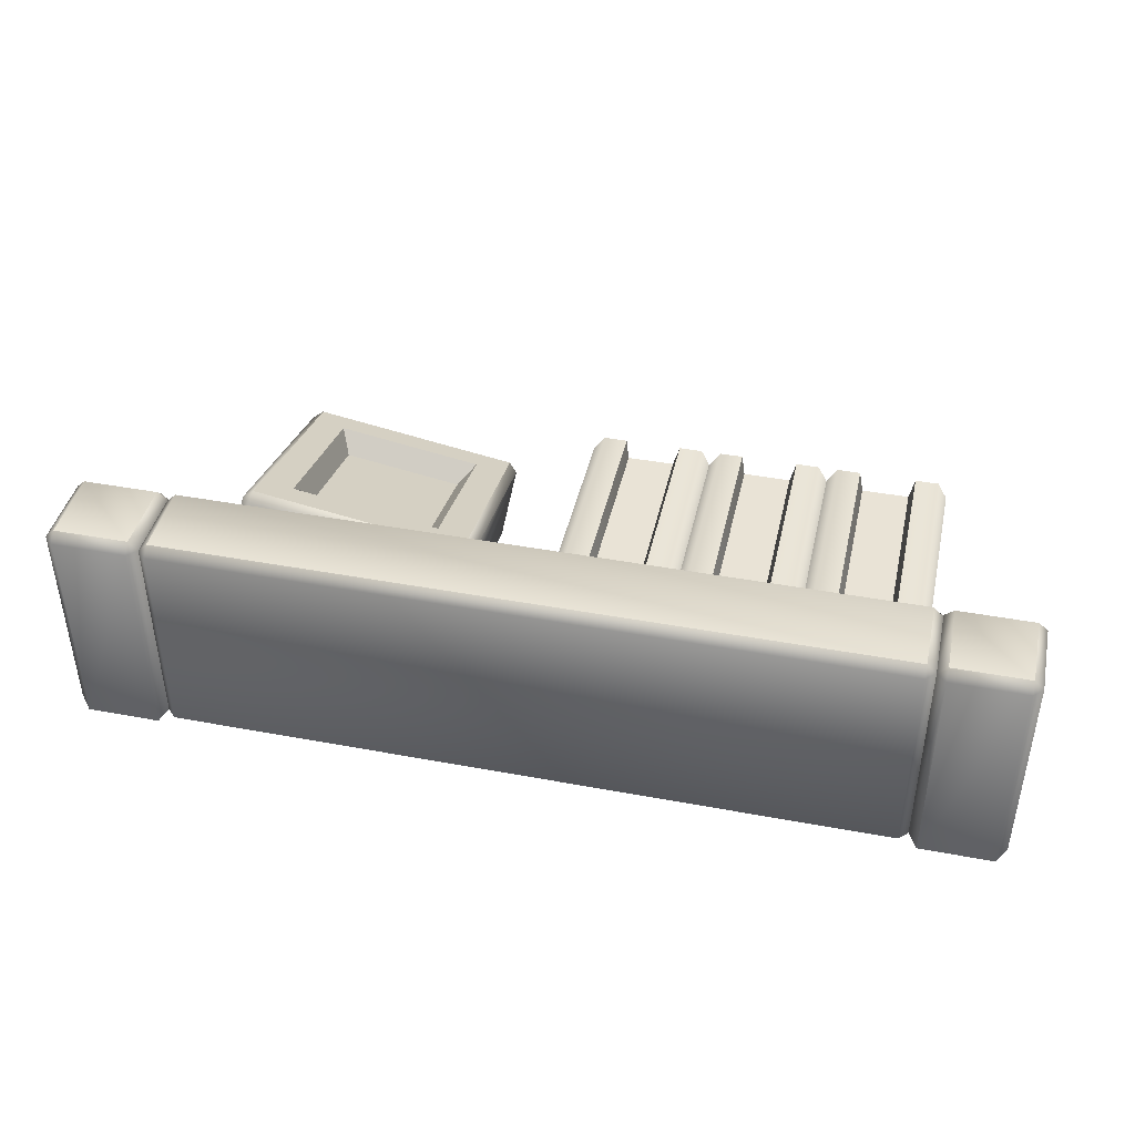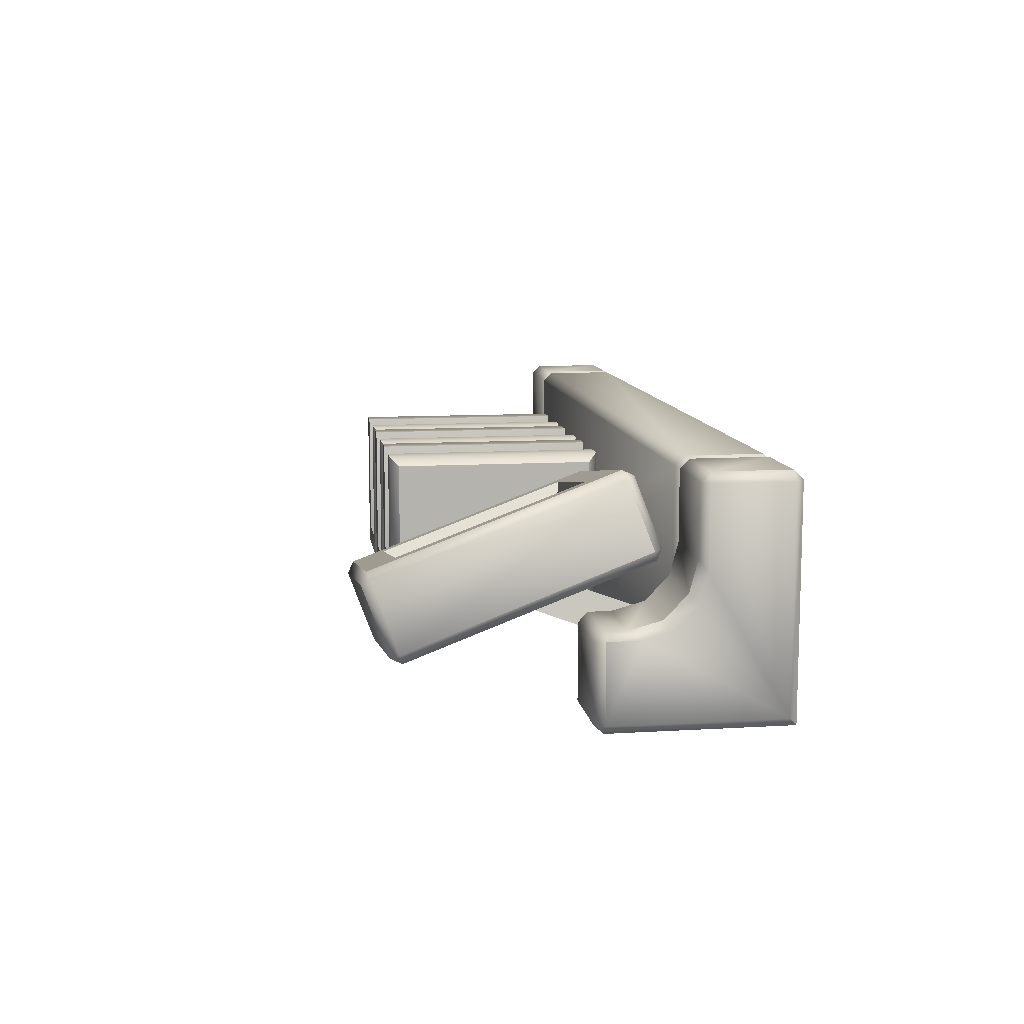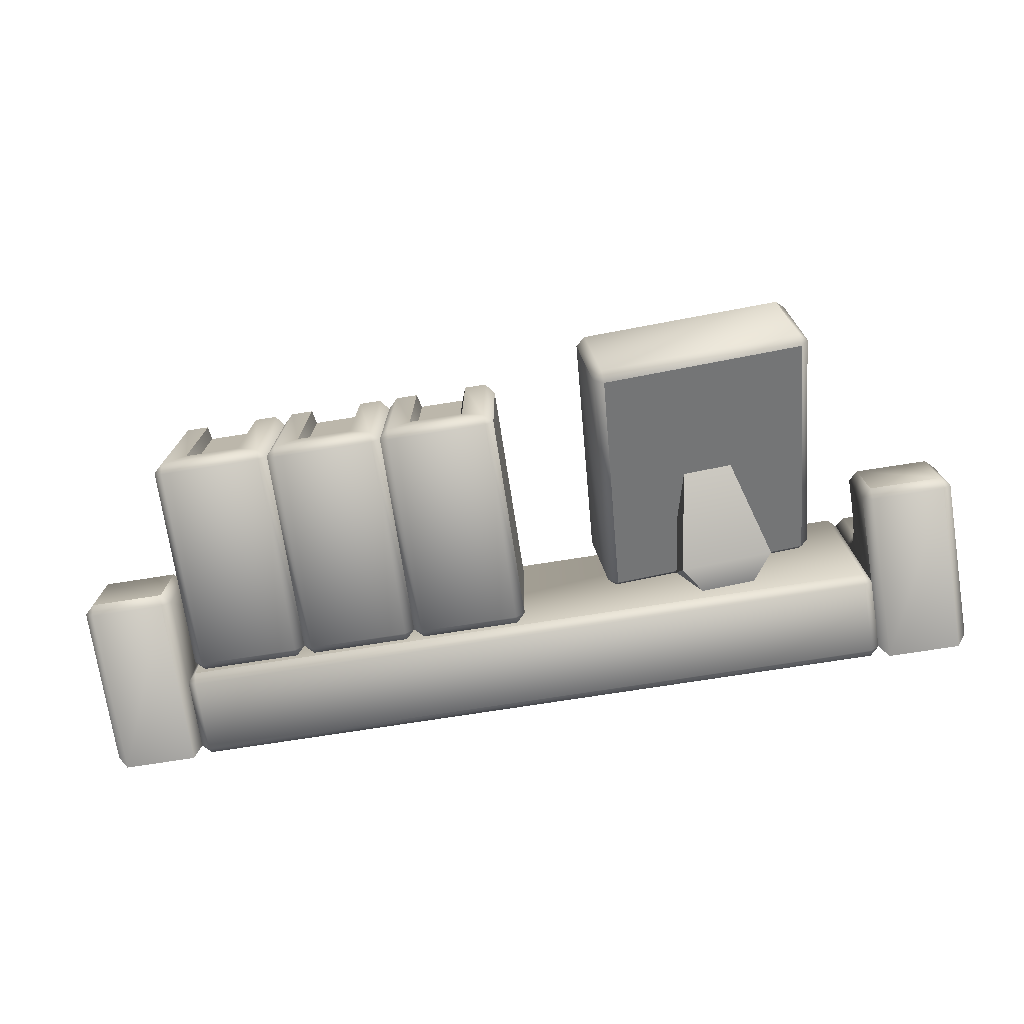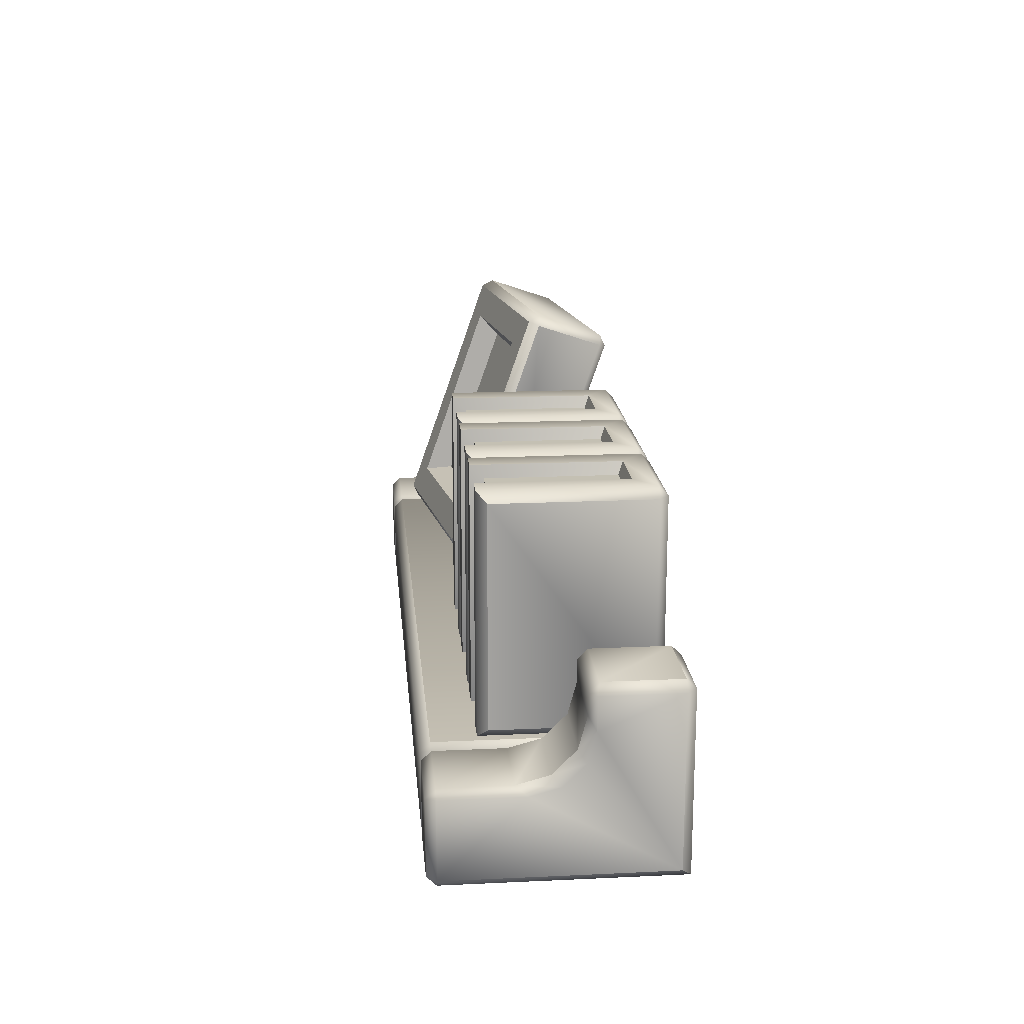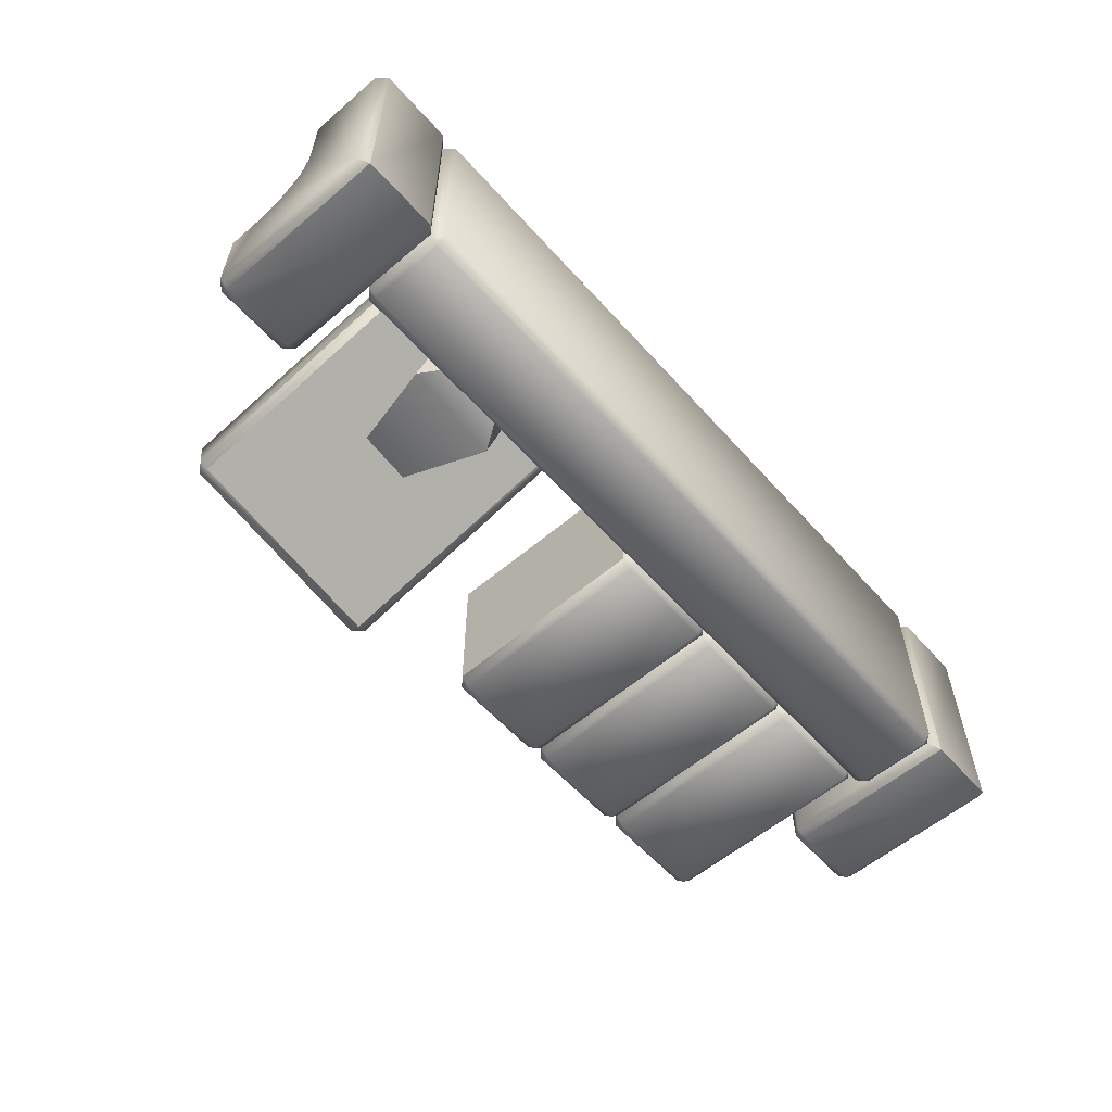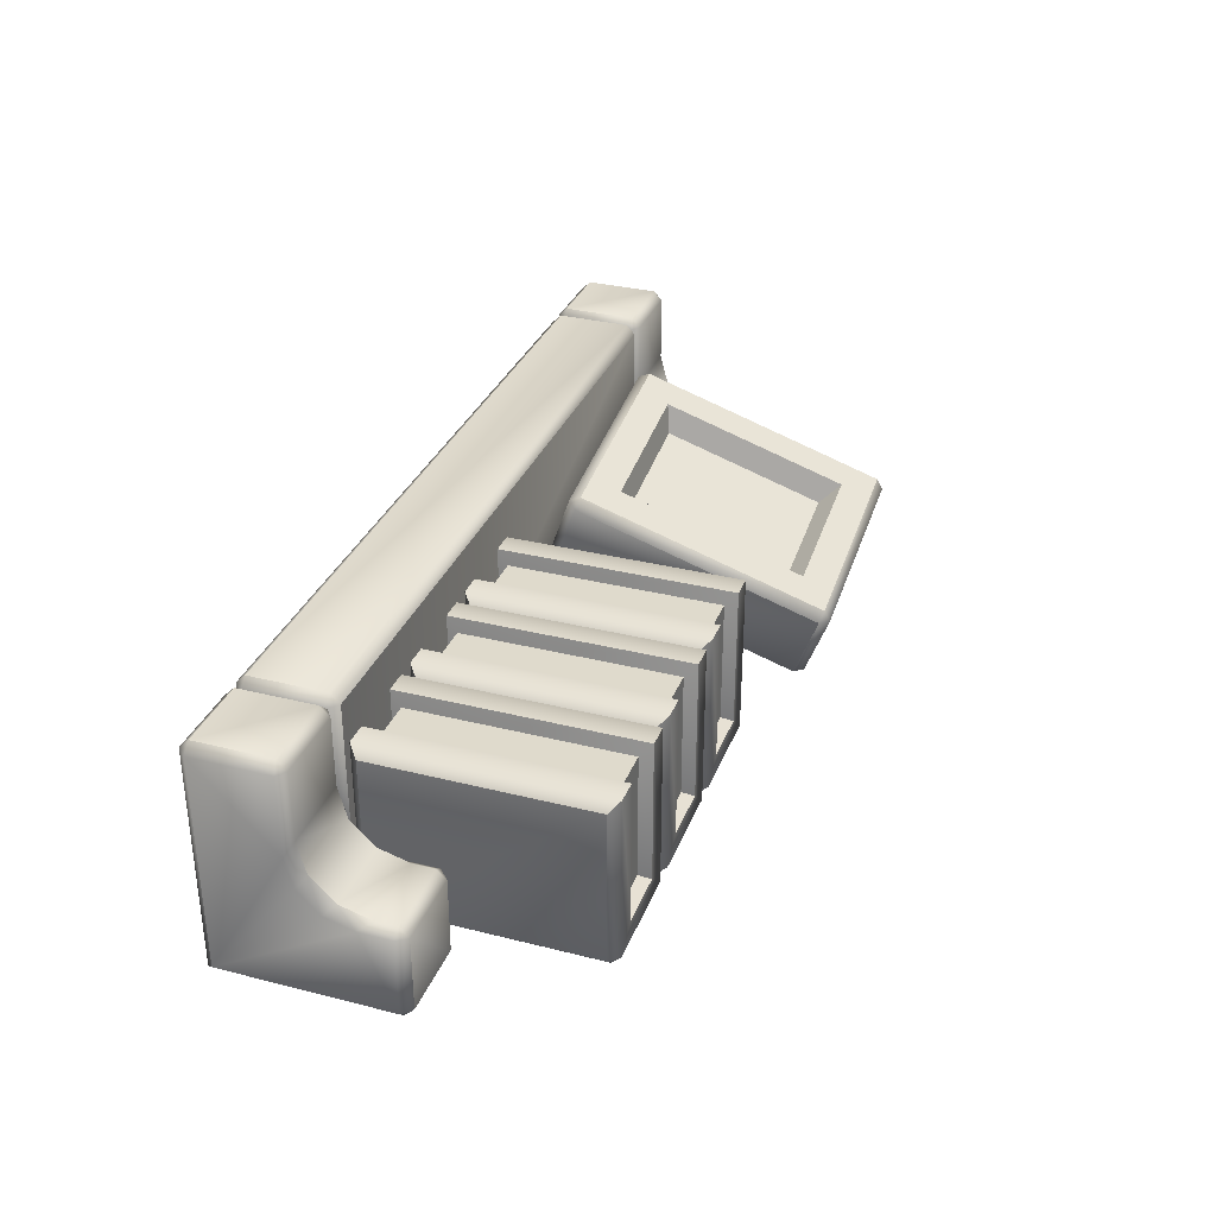
<metadata>
{"format":"obj","ext":"obj","renderer":"f3d","projection":"perspective","resolution":1024,"background":"white","views":[{"elev":42.0,"azim":12.6,"up":"+Z"},{"elev":10.5,"azim":-98.5,"up":"+Z"},{"elev":-74.7,"azim":-171.1,"up":"+Z"},{"elev":18.0,"azim":84.8,"up":"+Y"},{"elev":-57.9,"azim":-48.7,"up":"+Z"},{"elev":32.5,"azim":109.3,"up":"+Z"}]}
</metadata>
<code>
o shelf_B_large_decorated_Cube.050
v 0.78 0.1 0.48
v 0.78 0.08 0.5
v 0.8 0.08 0.48
v 0.78 -0.08 0.5
v 0.78 -0.1 0.48
v 0.8 -0.08 0.48
v 0.78 0.1 0.02
v 0.8 0.08 0.02
v 0.78 0.08 0
v 0.78 -0.1 0.02
v 0.78 -0.08 -0
v 0.8 -0.08 0.02
v -0.78 0.1 0.48
v -0.8 0.08 0.48
v -0.78 0.08 0.5
v -0.78 -0.1 0.48
v -0.78 -0.08 0.5
v -0.8 -0.08 0.48
v -0.78 0.1 0.02
v -0.78 0.08 0
v -0.8 0.08 0.02
v -0.78 -0.1 0.02
v -0.8 -0.08 0.02
v -0.78 -0.08 -0
v -1 0.28 0.185
v -0.98 0.3 0.18
v -0.98 0.28 0.2
v -1 0.28 0.02
v -0.98 0.28 0
v -0.98 0.3 0.02
v -0.8 0.28 0.185
v -0.82 0.28 0.2
v -0.82 0.3 0.18
v -0.82 0.28 0
v -0.8 0.28 0.02
v -0.82 0.3 0.02
v -1 -0.08 0.02
v -0.98 -0.1 -0
v -0.82 -0.1 -0
v -0.8 -0.08 0.02
v -0.82 0.1 0.48
v -0.8 0.08501 0.48
v -0.82 0.08 0.5
v -0.98 0.1 0.48
v -0.98 0.08 0.5
v -1 0.08501 0.48
v -0.82 -0.1 0.48
v -0.82 -0.08 0.5
v -0.8 -0.08 0.48
v -0.98 -0.1 0.48
v -1 -0.08 0.48
v -0.98 -0.08 0.5
v -1 0.2098 0.1852
v -0.98 0.2346 0.2
v -0.98 0.1 0.3346
v -1 0.08521 0.3098
v -0.98 0.1673 0.218
v -1 0.1478 0.2021
v -0.98 0.118 0.2673
v -1 0.1021 0.2478
v -0.8 0.08521 0.3098
v -0.82 0.1 0.3346
v -0.82 0.2346 0.2
v -0.8 0.2098 0.1852
v -0.82 0.118 0.2673
v -0.8 0.1021 0.2478
v -0.82 0.1673 0.218
v -0.8 0.1478 0.2021
v 0.8 0.28 0.185
v 0.82 0.3 0.18
v 0.82 0.28 0.2
v 0.8 0.28 0.02
v 0.82 0.28 0
v 0.82 0.3 0.02
v 1 0.28 0.185
v 0.98 0.28 0.2
v 0.98 0.3 0.18
v 0.98 0.28 0
v 1 0.28 0.02
v 0.98 0.3 0.02
v 0.8 -0.08 0.02
v 0.82 -0.1 -0
v 0.98 -0.1 -0
v 1 -0.08 0.02
v 0.98 0.1 0.48
v 1 0.08501 0.48
v 0.98 0.08 0.5
v 0.82 0.1 0.48
v 0.82 0.08 0.5
v 0.8 0.08501 0.48
v 0.98 -0.1 0.48
v 0.98 -0.08 0.5
v 1 -0.08 0.48
v 0.82 -0.1 0.48
v 0.8 -0.08 0.48
v 0.82 -0.08 0.5
v 0.8 0.2098 0.1852
v 0.82 0.2346 0.2
v 0.82 0.1 0.3346
v 0.8 0.08521 0.3098
v 0.82 0.1673 0.218
v 0.8 0.1478 0.2021
v 0.82 0.118 0.2673
v 0.8 0.1021 0.2478
v 1 0.08521 0.3098
v 0.98 0.1 0.3346
v 0.98 0.2346 0.2
v 1 0.2098 0.1852
v 0.98 0.118 0.2673
v 1 0.1021 0.2478
v 0.98 0.1673 0.218
v 1 0.1478 0.2021
v 0.33 0.1 0.08485
v 0.33 0.6 0.08485
v 0.45 0.1 0.08485
v 0.45 0.6 0.08485
v 0.33 0.1 0.3875
v 0.33 0.6 0.3875
v 0.45 0.1 0.3875
v 0.45 0.6 0.3875
v 0.44 0.575 0.3601
v 0.34 0.575 0.3601
v 0.34 0.125 0.3601
v 0.44 0.125 0.3601
v 0.34 0.125 0.09485
v 0.44 0.125 0.09485
v 0.34 0.575 0.09485
v 0.44 0.575 0.09485
v 0.2805 0.6 0.3875
v 0.26 0.58 0.3675
v 0.2805 0.1 0.3875
v 0.4995 0.1 0.3875
v 0.52 0.12 0.3675
v 0.4995 0.6 0.3875
v 0.28 0.58 0.02254
v 0.2805 0.6 0.04082
v 0.28 0.12 0.02254
v 0.2805 0.1 0.04082
v 0.26 0.12 0.04254
v 0.5 0.58 0.02254
v 0.4995 0.6 0.04082
v 0.52 0.58 0.04254
v 0.5 0.12 0.02254
v 0.4995 0.1 0.04082
v 0.59 0.1 0.08485
v 0.59 0.6 0.08485
v 0.71 0.1 0.08485
v 0.71 0.6 0.08485
v 0.59 0.1 0.3875
v 0.59 0.6 0.3875
v 0.71 0.1 0.3875
v 0.71 0.6 0.3875
v 0.7 0.575 0.3601
v 0.6 0.575 0.3601
v 0.6 0.125 0.3601
v 0.7 0.125 0.3601
v 0.6 0.125 0.09485
v 0.7 0.125 0.09485
v 0.6 0.575 0.09485
v 0.7 0.575 0.09485
v 0.5405 0.6 0.3875
v 0.52 0.58 0.3675
v 0.5405 0.1 0.3875
v 0.7595 0.1 0.3875
v 0.78 0.12 0.3675
v 0.78 0.58 0.3675
v 0.7595 0.6 0.3875
v 0.54 0.58 0.02254
v 0.5405 0.6 0.04082
v 0.54 0.12 0.02254
v 0.5405 0.1 0.04082
v 0.52 0.12 0.04254
v 0.76 0.58 0.02254
v 0.7595 0.6 0.04082
v 0.78 0.58 0.04254
v 0.76 0.12 0.02254
v 0.78 0.12 0.04254
v 0.7595 0.1 0.04082
v 0.07 0.1 0.08485
v 0.07 0.6 0.08485
v 0.19 0.1 0.08485
v 0.19 0.6 0.08485
v 0.07 0.1 0.3875
v 0.07 0.6 0.3875
v 0.19 0.1 0.3875
v 0.19 0.6 0.3875
v 0.18 0.575 0.3601
v 0.08 0.575 0.3601
v 0.08 0.125 0.3601
v 0.18 0.125 0.3601
v 0.08 0.125 0.09485
v 0.18 0.125 0.09485
v 0.08 0.575 0.09485
v 0.18 0.575 0.09485
v 0.0205 0.6 0.3875
v 0 0.58 0.3675
v 0 0.12 0.3675
v 0.0205 0.1 0.3875
v 0.2395 0.1 0.3875
v 0.26 0.12 0.3675
v 0.2395 0.6 0.3875
v 0.02 0.58 0.02254
v 0 0.58 0.04254
v 0.02054 0.6 0.04082
v 0.02 0.12 0.02254
v 0.02054 0.1 0.04082
v 0 0.12 0.04254
v 0.24 0.58 0.02254
v 0.2395 0.6 0.04082
v 0.26 0.58 0.04254
v 0.24 0.12 0.02254
v 0.2395 0.1 0.04082
v -0.6522 0.1537 0.4414
v -0.6502 0.1793 0.4531
v -0.673 0.1725 0.4379
v -0.6815 0.7056 0.2642
v -0.6857 0.7175 0.2389
v -0.7043 0.6987 0.2489
v -0.6767 0.09898 0.293
v -0.6976 0.1178 0.2895
v -0.6809 0.1109 0.2677
v -0.7102 0.6628 0.09057
v -0.7122 0.6372 0.07877
v -0.7289 0.644 0.1006
v -0.1983 0.1537 0.3662
v -0.1797 0.1725 0.3562
v -0.1964 0.1793 0.378
v -0.2319 0.7175 0.1637
v -0.2277 0.7056 0.189
v -0.211 0.6987 0.1672
v -0.2229 0.09898 0.2179
v -0.2271 0.1109 0.1926
v -0.2043 0.1178 0.2079
v -0.2564 0.6628 0.01542
v -0.2356 0.644 0.0189
v -0.2584 0.6372 0.003624
v -0.3063 0.2536 0.3148
v -0.2679 0.2438 0.3661
v -0.2915 0.6411 0.2234
v -0.3267 0.5971 0.1915
v -0.61 0.6411 0.2761
v -0.5869 0.5971 0.2346
v -0.5665 0.2536 0.3579
v -0.5864 0.2438 0.4188
v -0.492 0.4145 0.2399
v -0.5038 0.4408 0.1688
v -0.415 0.4145 0.2272
v -0.4268 0.4408 0.156
v -0.5749 0.1389 0.152
v -0.5402 0.09985 0.09044
v -0.5867 0.1652 0.08081
v -0.4175 0.09985 0.07012
v -0.3649 0.1389 0.1172
v -0.3767 0.1652 0.04604
f 15 17 4 2
f 21 23 18 14
f 22 10 5 16
f 3 6 12 8
f 9 11 24 20
f 1 2 3
f 4 5 6
f 7 8 9
f 10 11 12
f 13 14 15
f 16 17 18
f 19 20 21
f 22 23 24
f 7 1 3 8
f 2 4 6 3
f 5 10 12 6
f 11 9 8 12
f 19 7 9 20
f 10 22 24 11
f 23 21 20 24
f 13 19 21 14
f 22 16 18 23
f 17 15 14 18
f 1 13 15 2
f 16 5 4 17
f 7 19 13 1
f 35 31 64 40
f 68 40 64
f 37 51 46 56
f 67 63 54 57
f 32 27 54 63
f 58 37 60
f 55 44 41 62
f 60 37 56
f 29 34 39 38
f 61 42 49 40
f 38 39 47 50
f 53 37 58
f 45 52 48 43
f 61 40 66
f 66 40 68
f 65 67 57 59
f 62 65 59 55
f 30 26 33 36
f 25 27 26
f 28 30 29
f 31 33 32
f 34 36 35
f 41 43 42
f 44 46 45
f 47 49 48
f 50 52 51
f 30 28 25 26
f 36 34 29 30
f 33 31 35 36
f 26 27 32 33
f 38 37 28 29
f 40 39 34 35
f 43 41 44 45
f 47 48 52 50
f 45 46 51 52
f 42 43 48 49
f 37 38 50 51
f 49 47 39 40
f 54 53 58 57
f 57 58 60 59
f 59 60 56 55
f 62 61 66 65
f 65 66 68 67
f 67 68 64 63
f 27 25 53 54
f 31 32 63 64
f 46 44 55 56
f 61 62 41 42
f 53 25 28 37
f 79 75 108 84
f 112 84 108
f 81 95 90 100
f 111 107 98 101
f 76 71 98 107
f 102 81 104
f 99 88 85 106
f 104 81 100
f 73 78 83 82
f 105 86 93 84
f 82 83 91 94
f 97 81 102
f 89 96 92 87
f 105 84 110
f 110 84 112
f 109 111 101 103
f 106 109 103 99
f 74 70 77 80
f 69 71 70
f 72 74 73
f 75 77 76
f 78 80 79
f 85 87 86
f 88 90 89
f 91 93 92
f 94 96 95
f 74 72 69 70
f 80 78 73 74
f 77 75 79 80
f 70 71 76 77
f 82 81 72 73
f 84 83 78 79
f 87 85 88 89
f 91 92 96 94
f 89 90 95 96
f 86 87 92 93
f 81 82 94 95
f 93 91 83 84
f 98 97 102 101
f 101 102 104 103
f 103 104 100 99
f 106 105 110 109
f 109 110 112 111
f 111 112 108 107
f 71 69 97 98
f 75 76 107 108
f 90 88 99 100
f 105 106 85 86
f 97 69 72 81
f 115 119 124 126
f 120 116 128 121
f 118 114 136 129
f 119 115 144 132
f 116 114 127 128
f 120 119 132 134
f 116 120 134 141
f 113 117 131 138
f 137 135 140 143
f 115 113 138 144
f 122 123 124 121
f 128 127 122 121
f 125 126 124 123
f 119 120 121 124
f 113 115 126 125
f 114 118 122 127
f 117 113 125 123
f 118 117 123 122
f 114 116 141 136
f 135 210 136
f 137 138 139
f 140 141 142
f 143 172 144
f 135 137 139 210
f 142 172 143 140
f 130 200 131 129
f 133 162 134 132
f 200 139 138 131
f 172 133 132 144
f 129 136 210 130
f 162 142 141 134
f 144 138 137 143
f 136 141 140 135
f 117 118 129 131
f 147 151 156 158
f 152 148 160 153
f 150 146 169 161
f 151 147 178 164
f 148 146 159 160
f 177 175 166 165
f 152 151 164 167
f 148 152 167 174
f 145 149 163 171
f 170 168 173 176
f 147 145 171 178
f 154 155 156 153
f 160 159 154 153
f 157 158 156 155
f 151 152 153 156
f 145 147 158 157
f 146 150 154 159
f 149 145 157 155
f 150 149 155 154
f 146 148 174 169
f 168 142 169
f 170 171 172
f 173 174 175
f 176 177 178
f 168 170 172 142
f 175 177 176 173
f 162 133 163 161
f 165 166 167 164
f 133 172 171 163
f 177 165 164 178
f 161 169 142 162
f 166 175 174 167
f 178 171 170 176
f 169 174 173 168
f 149 150 161 163
f 181 185 190 192
f 186 182 194 187
f 184 180 204 195
f 185 181 212 199
f 182 180 193 194
f 197 196 203 207
f 186 185 199 201
f 182 186 201 209
f 179 183 198 206
f 205 202 208 211
f 181 179 206 212
f 188 189 190 187
f 194 193 188 187
f 191 192 190 189
f 185 186 187 190
f 179 181 192 191
f 180 184 188 193
f 183 179 191 189
f 184 183 189 188
f 180 182 209 204
f 202 203 204
f 205 206 207
f 208 209 210
f 211 139 212
f 202 205 207 203
f 210 139 211 208
f 196 197 198 195
f 200 130 201 199
f 197 207 206 198
f 139 200 199 212
f 195 204 203 196
f 130 210 209 201
f 212 206 205 211
f 204 209 208 202
f 183 184 195 198
f 214 227 238 244
f 233 235 230 226
f 227 229 239 238
f 240 242 243 237
f 215 218 224 220
f 229 216 241 239
f 221 223 236 232
f 234 222 217 228
f 216 214 244 241
f 213 214 215
f 216 217 218
f 219 220 221
f 222 223 224
f 225 226 227
f 228 229 230
f 231 232 233
f 234 235 236
f 219 213 215 220
f 214 216 218 215
f 217 222 224 218
f 223 221 220 224
f 231 219 221 232
f 222 234 236 223
f 235 233 232 236
f 225 231 233 226
f 234 228 230 235
f 229 227 226 230
f 213 225 227 214
f 228 217 216 229
f 240 237 238 239
f 244 238 237 243
f 239 241 242 240
f 243 242 241 244
f 219 231 225 213
f 253 247 245 249
f 254 248 247 253
f 251 246 248 254
f 249 245 246 251
f 250 249 251
f 252 254 253
f 250 251 254 252
f 252 253 249 250

</code>
